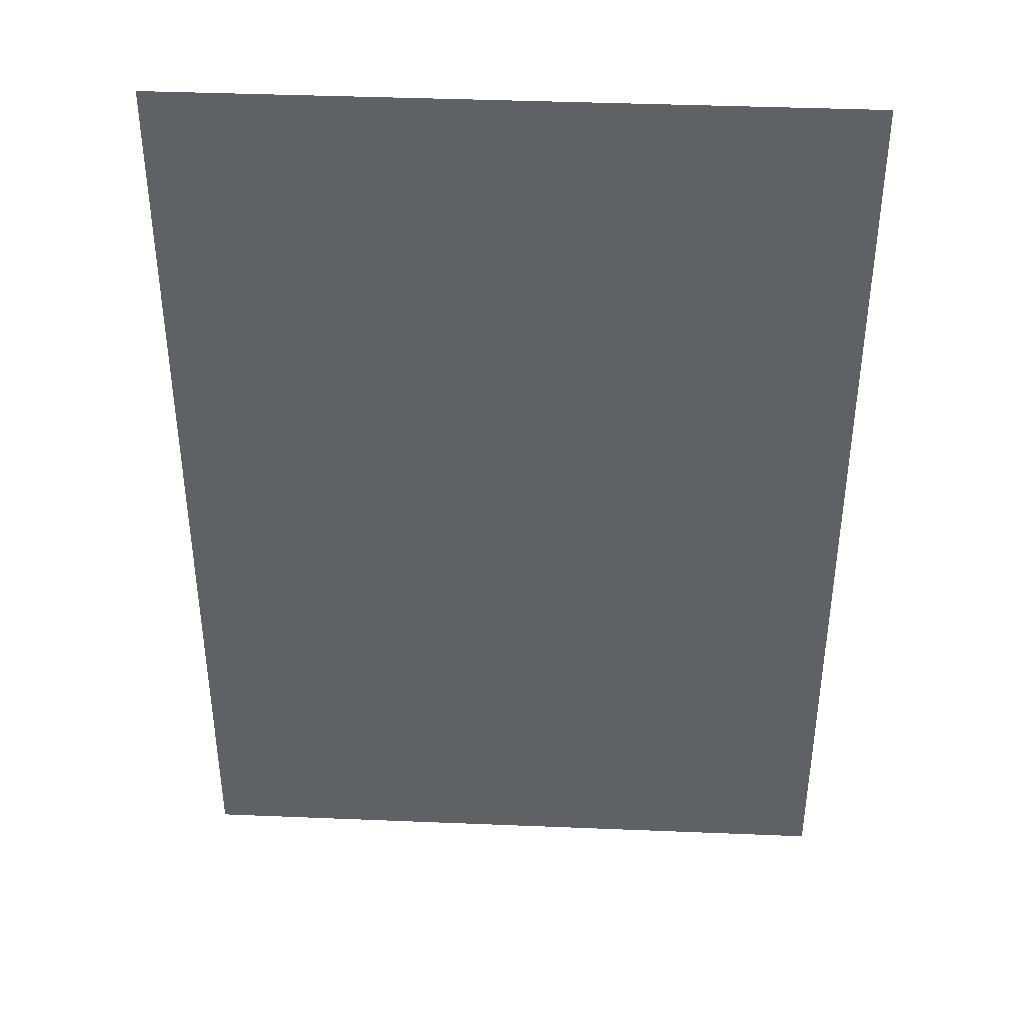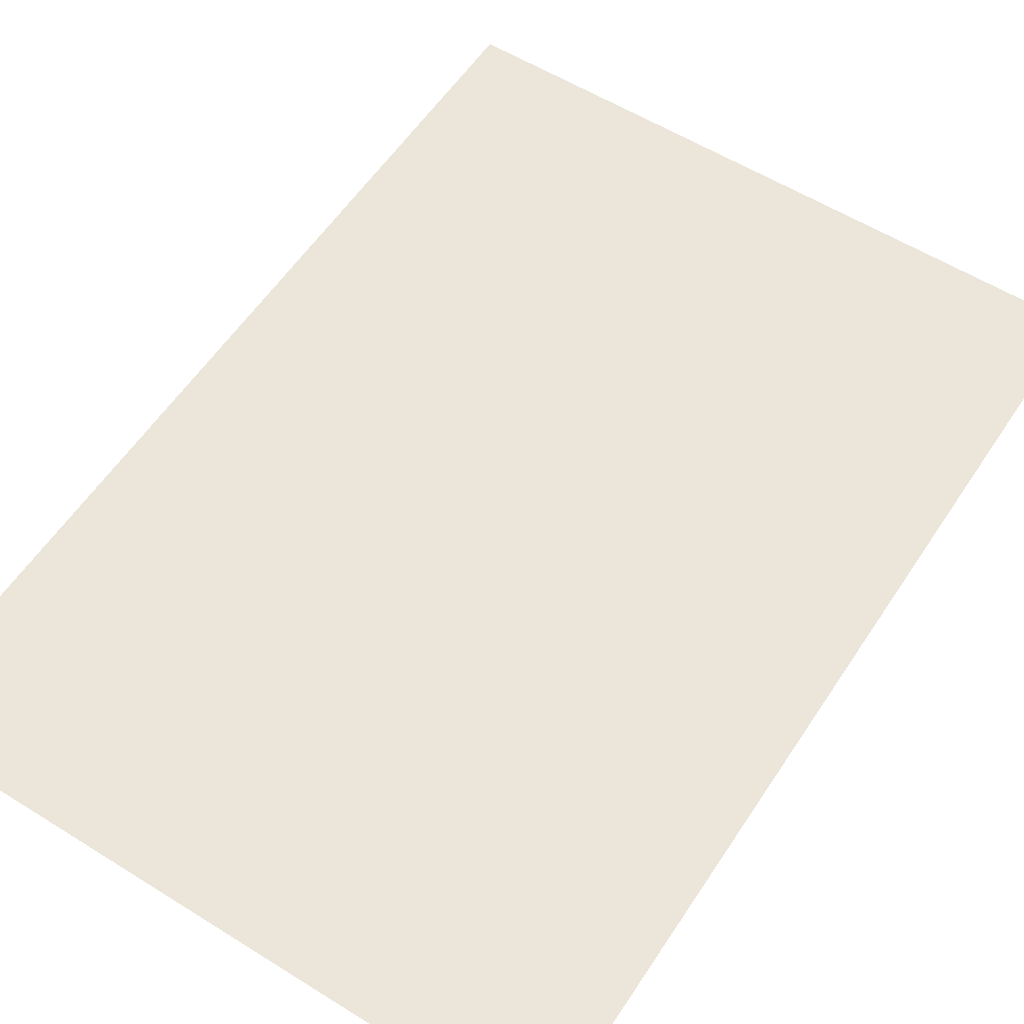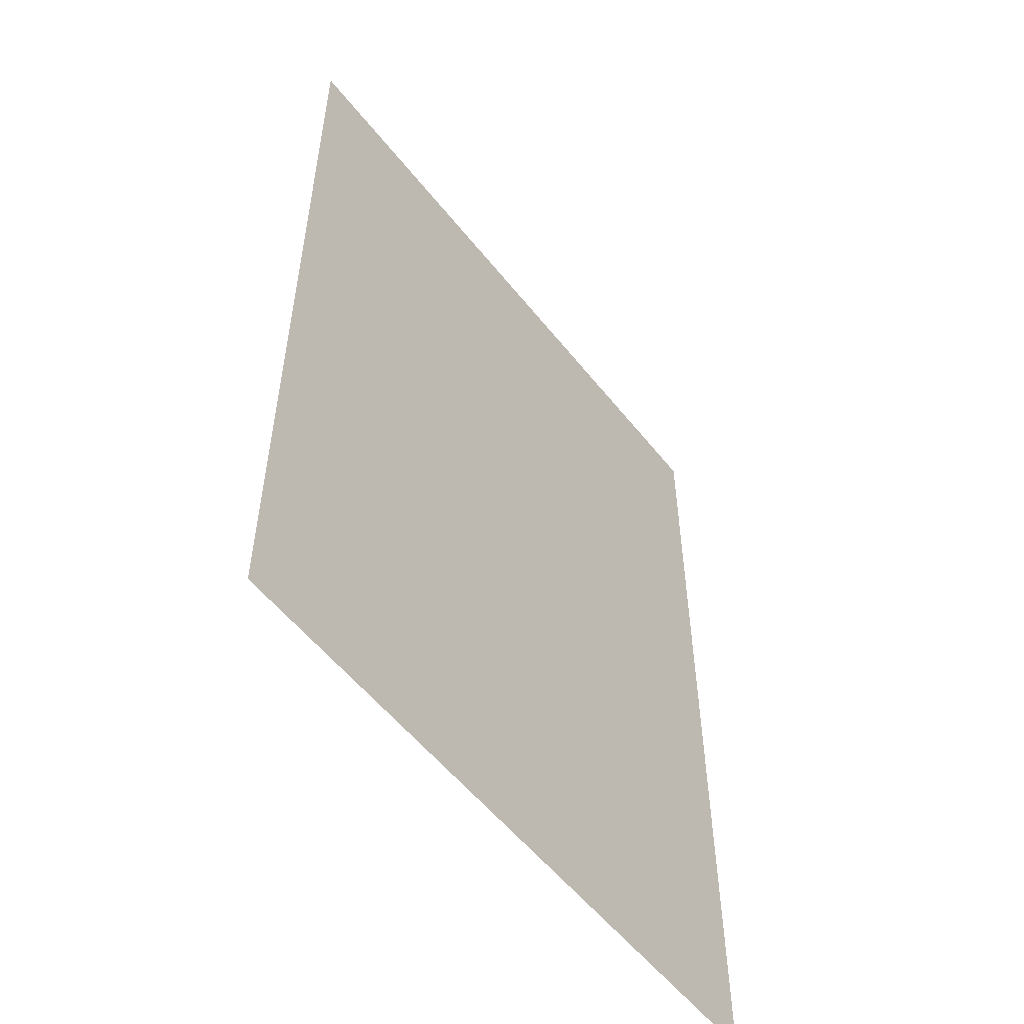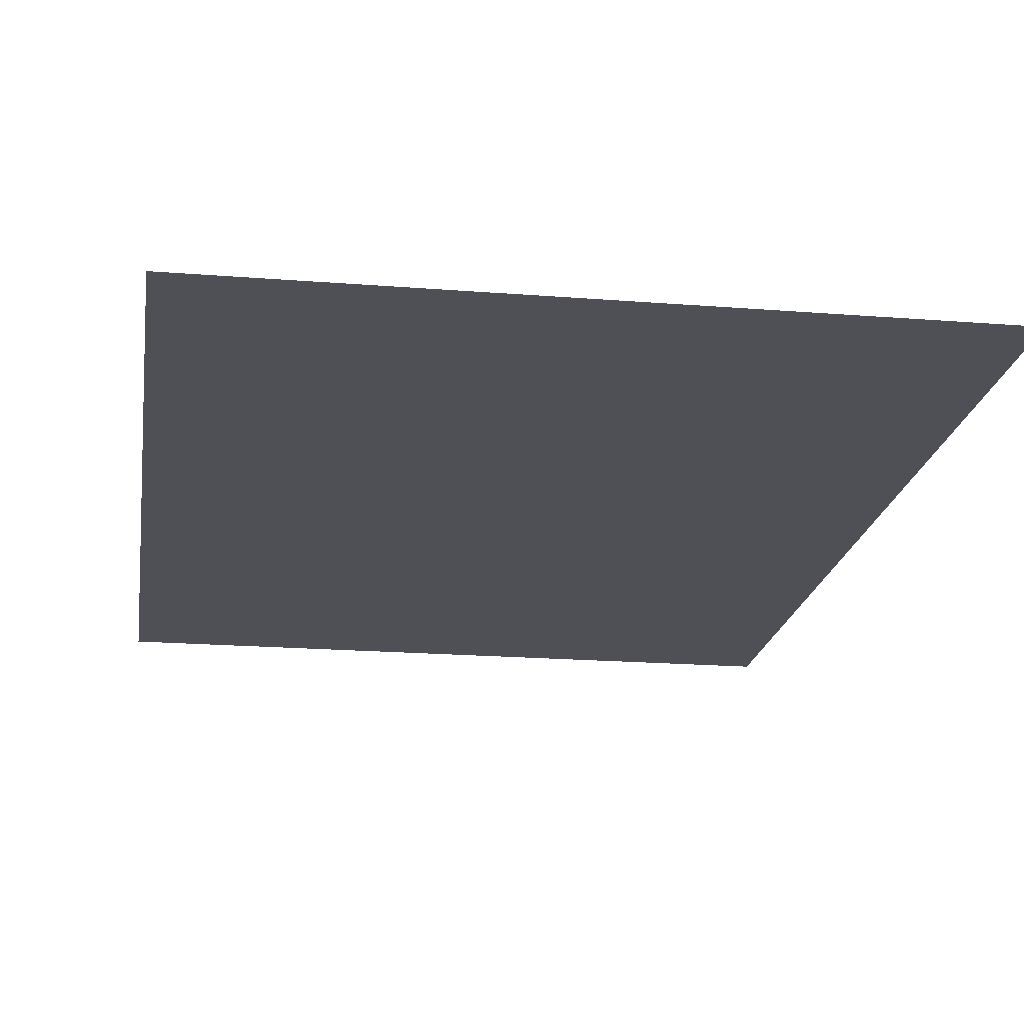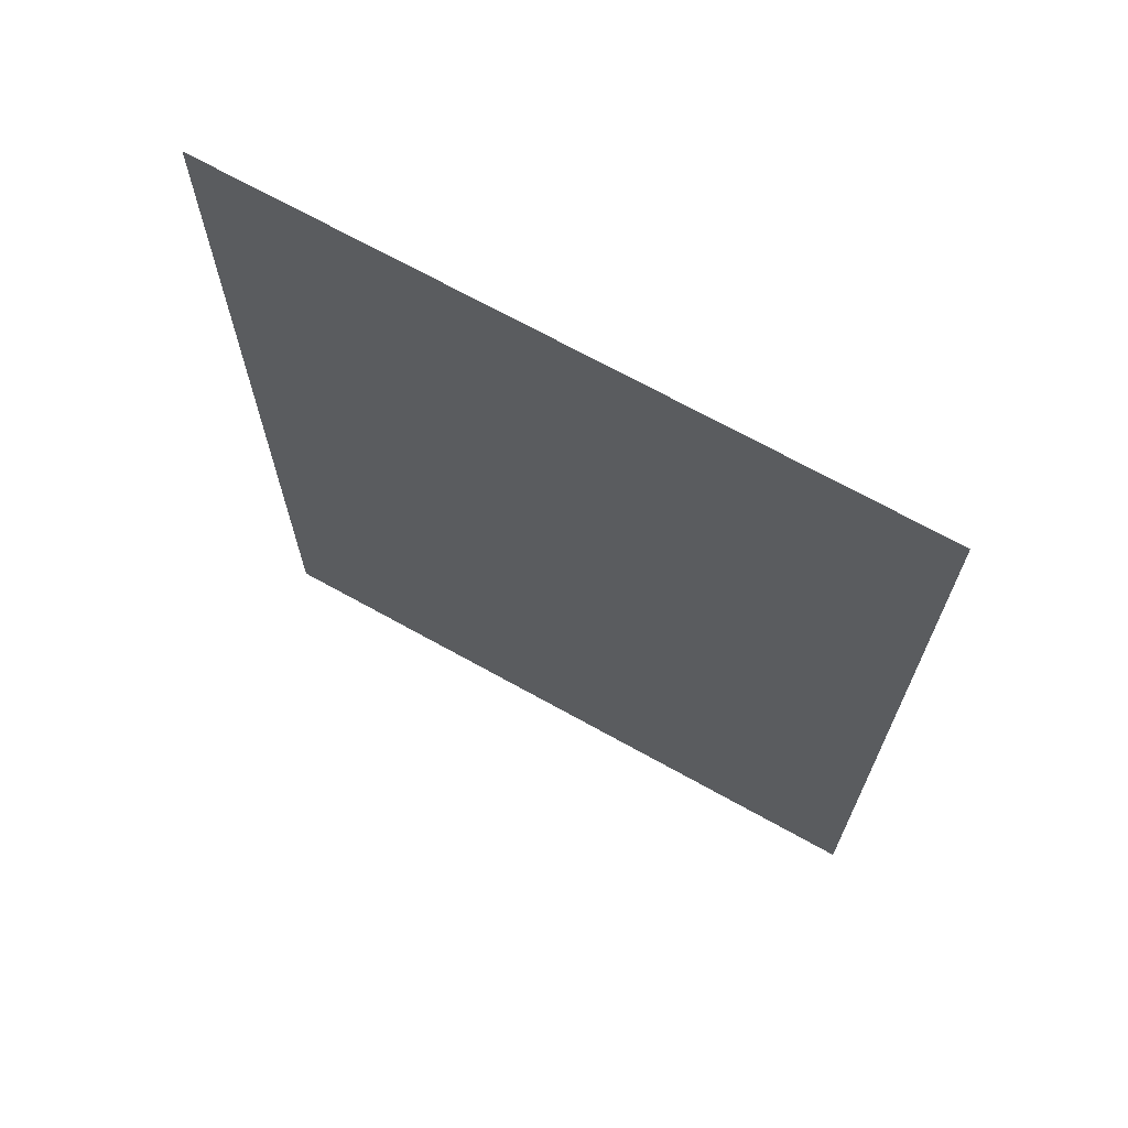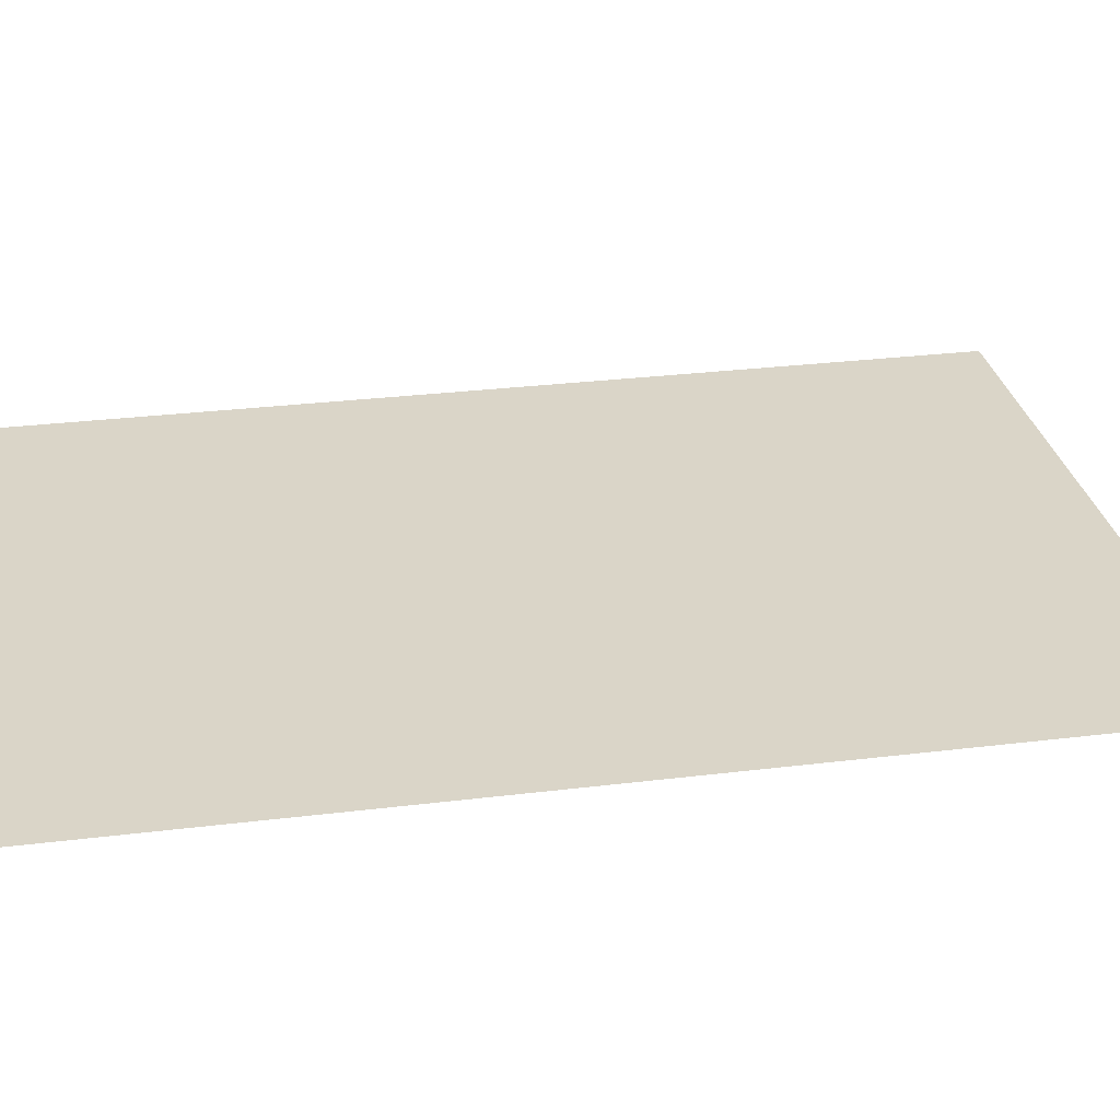
<metadata>
{"format":"obj","ext":"obj","renderer":"f3d","projection":"perspective","resolution":1024,"background":"white","views":[{"elev":39.9,"azim":2.9,"up":"+Z"},{"elev":57.2,"azim":-147.0,"up":"+Y"},{"elev":-55.3,"azim":127.7,"up":"+Z"},{"elev":-19.4,"azim":-8.5,"up":"+Y"},{"elev":69.8,"azim":29.1,"up":"+Z"},{"elev":29.3,"azim":79.7,"up":"+Y"}]}
</metadata>
<code>
o Plane
v -0.105 0 0.1485
v 0.105 0 0.1485
v -0.105 0 -0.1485
v 0.105 0 -0.1485
f 1 2 4 3

</code>
